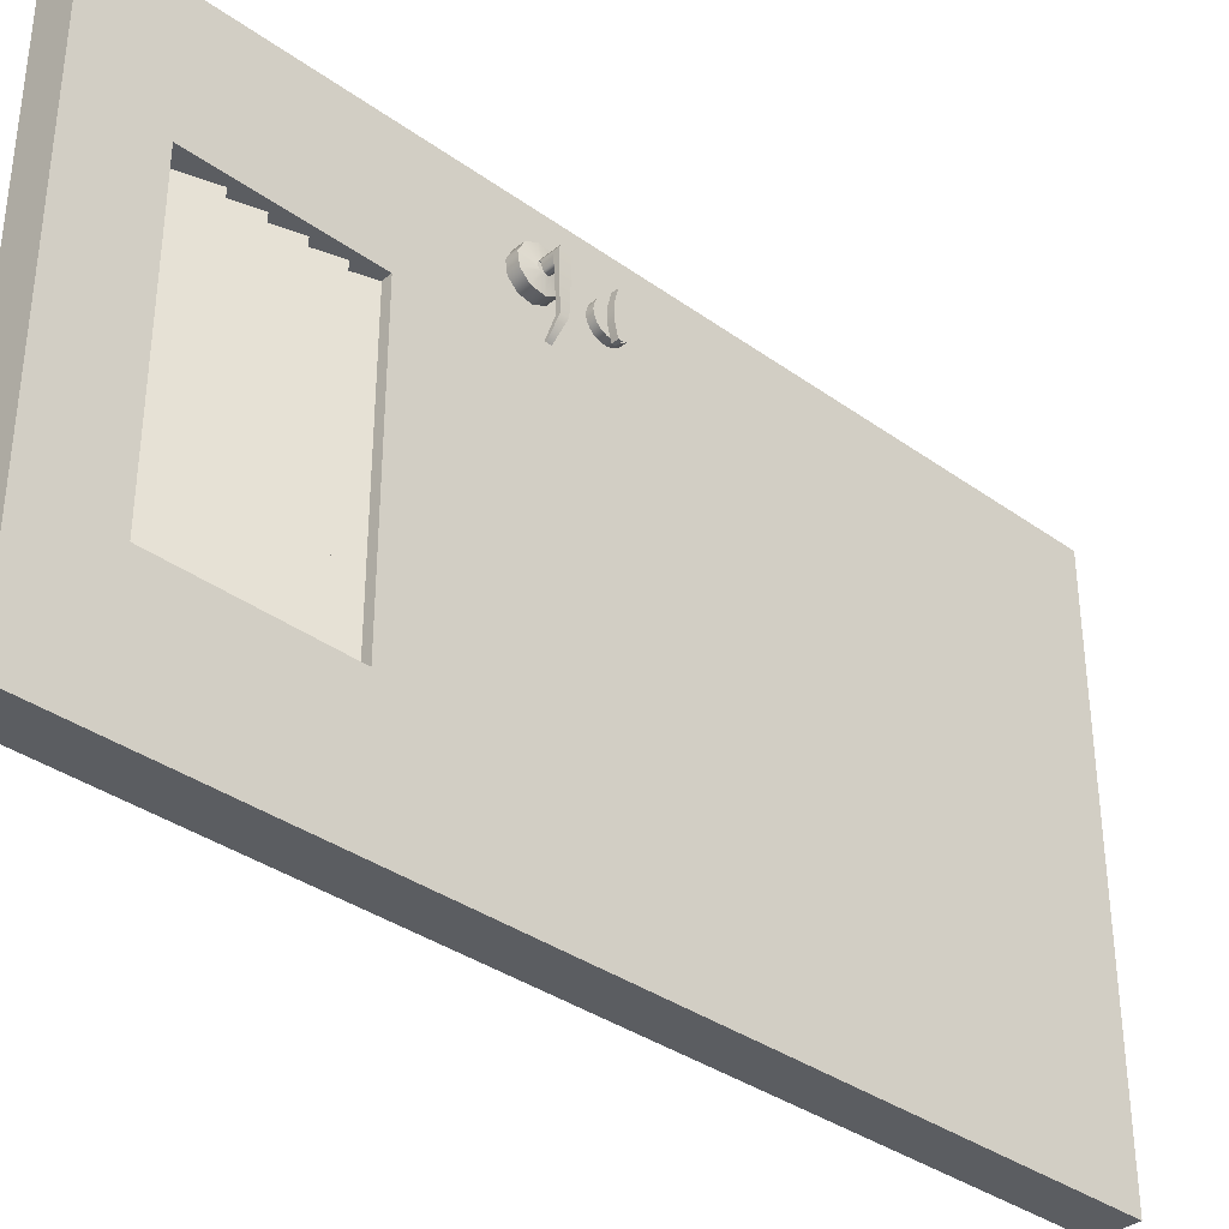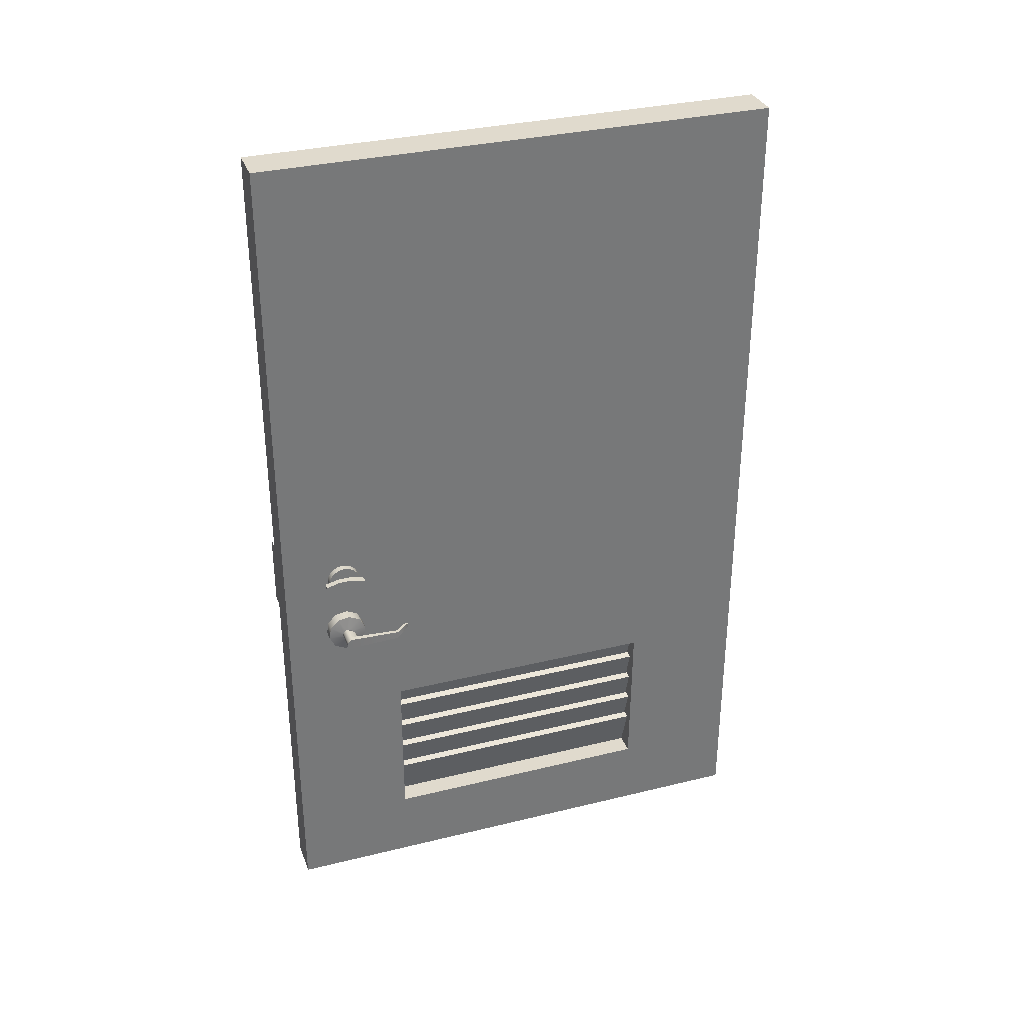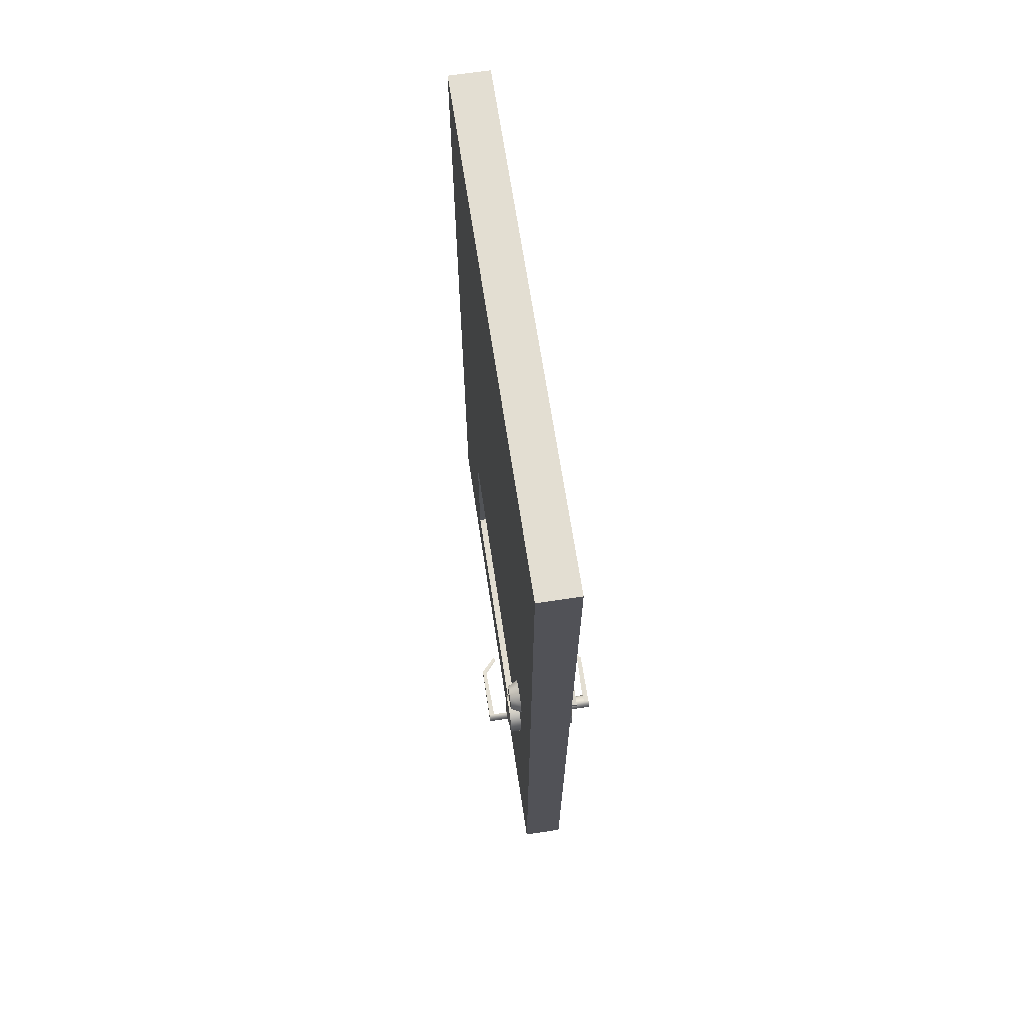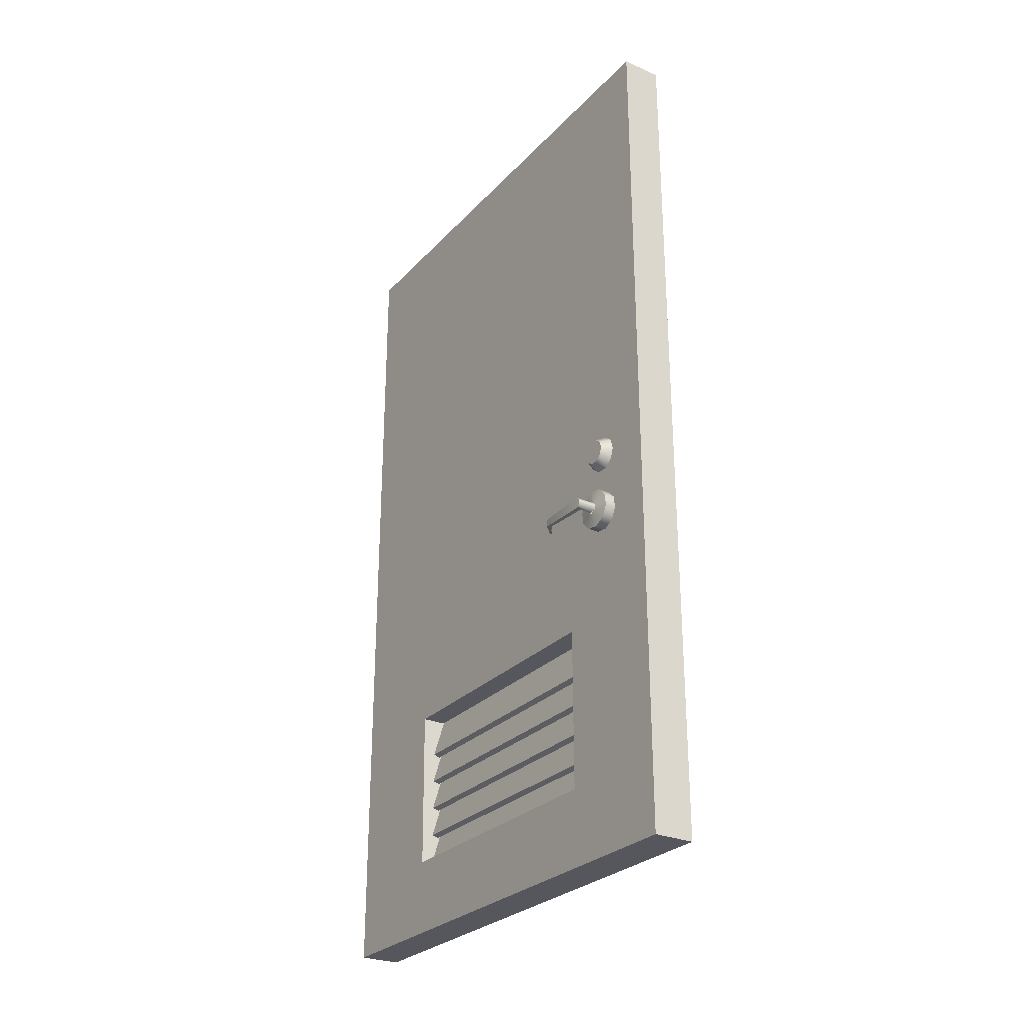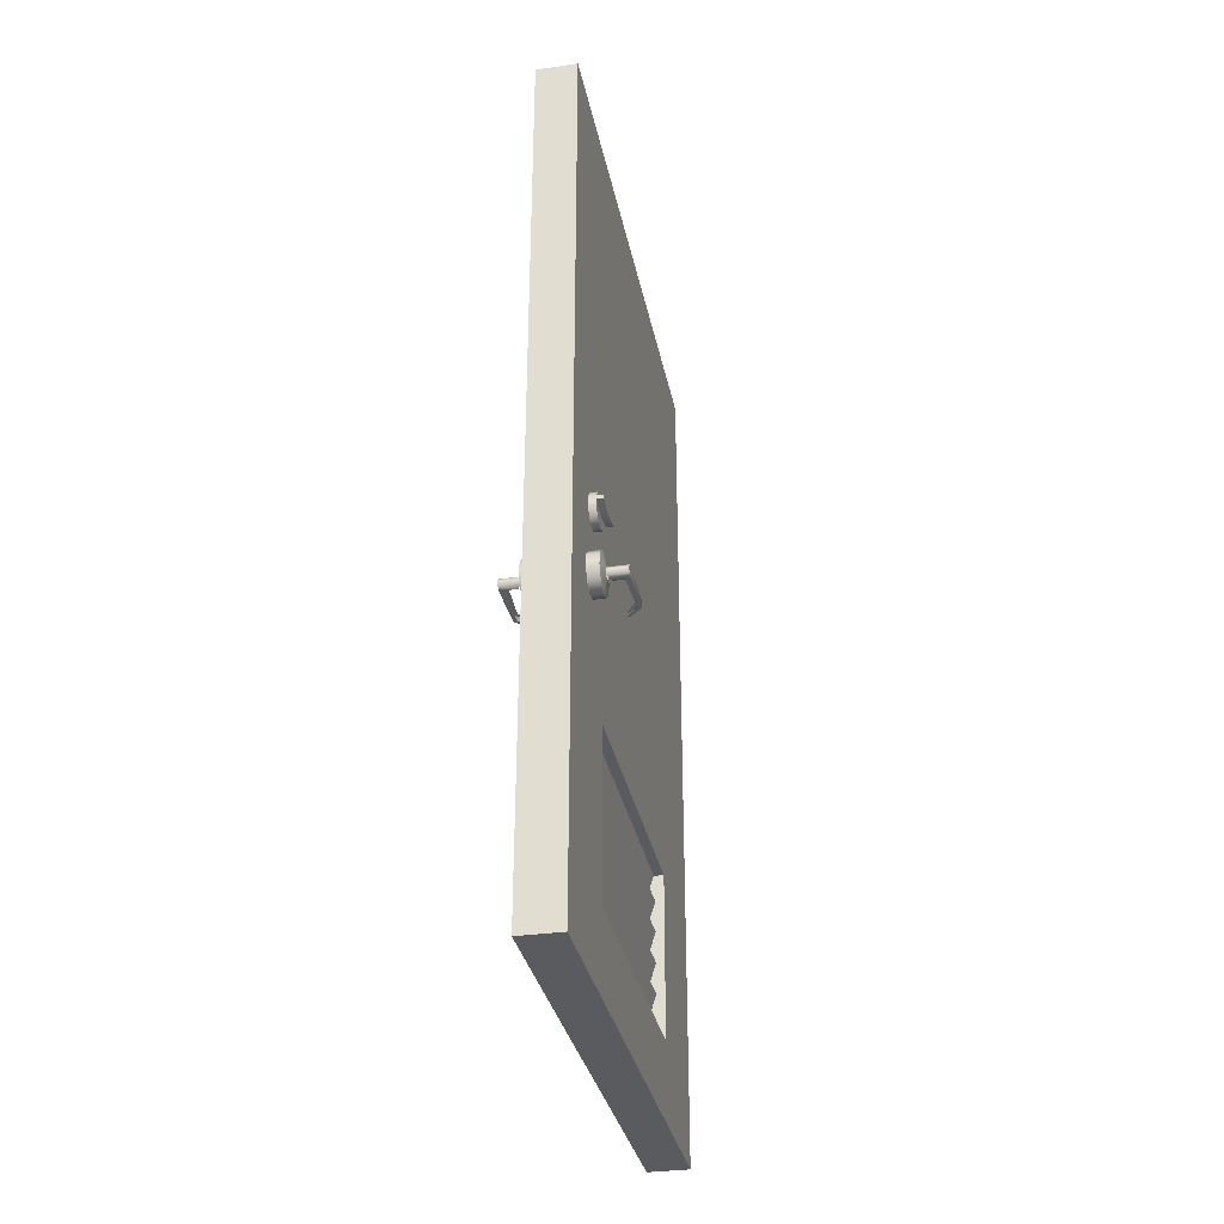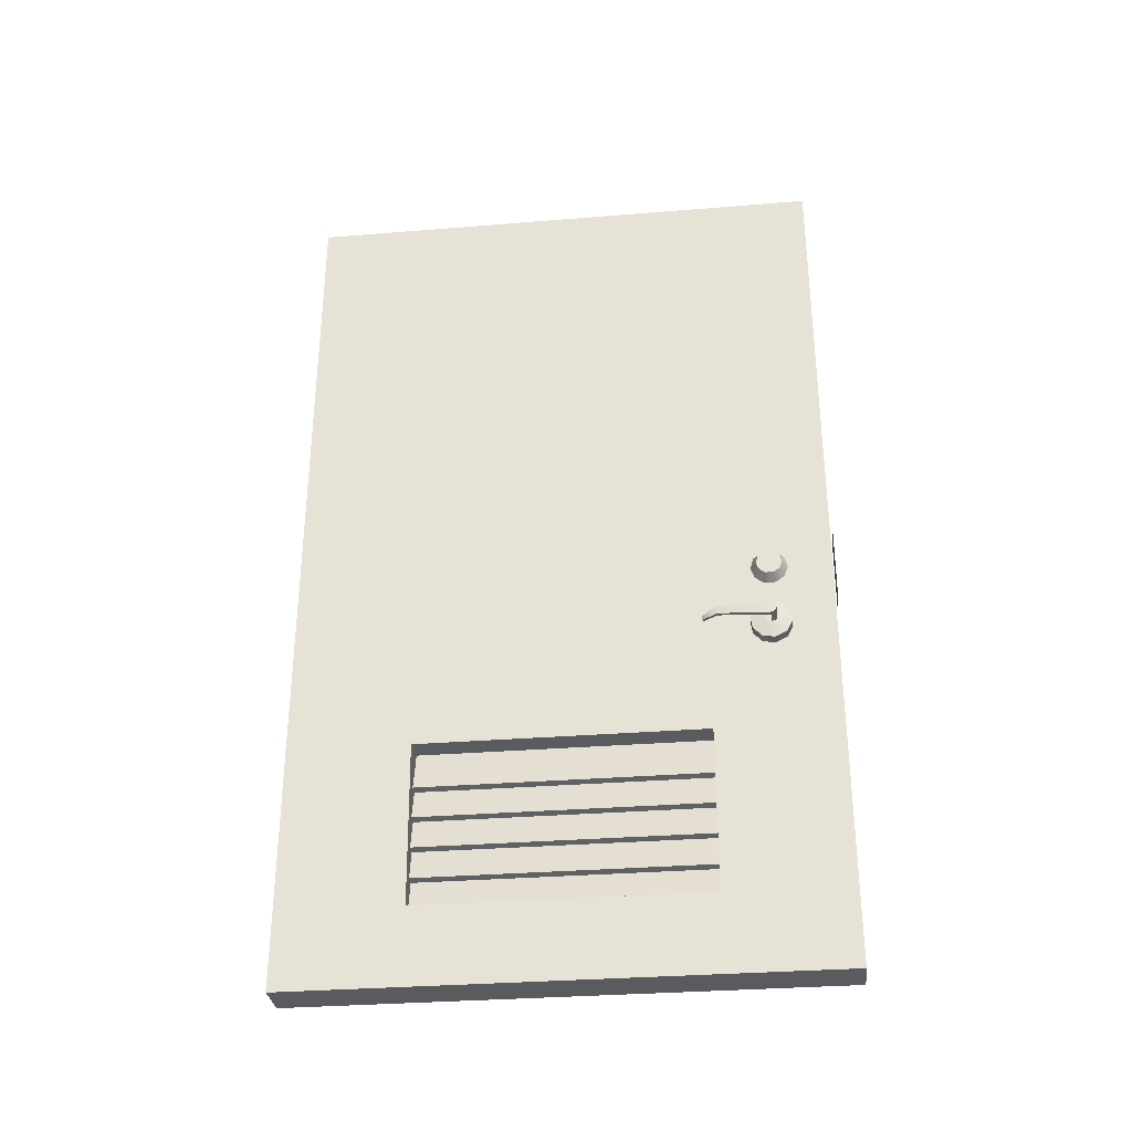
<metadata>
{"format":"obj","ext":"obj","renderer":"f3d","projection":"perspective","resolution":1024,"background":"white","views":[{"elev":-35.6,"azim":46.6,"up":"+Z"},{"elev":33.0,"azim":71.3,"up":"+Y"},{"elev":67.6,"azim":-8.6,"up":"+Y"},{"elev":-27.6,"azim":-33.1,"up":"+Y"},{"elev":-32.9,"azim":11.3,"up":"+Y"},{"elev":-32.1,"azim":-83.5,"up":"+Y"}]}
</metadata>
<code>
g default
v -5.788 0 150
v 5.788 0 150
v -5.788 250 150
v 5.788 250 150
v -5.788 250 0
v 5.788 250 0
v -5.788 0 0
v 5.788 0 0
v -5.788 16.29 119.8
v -5.788 72.93 119.8
v -5.788 72.93 29.95
v 5.788 16.29 119.8
v 5.788 72.93 119.8
v 5.788 72.93 29.95
v -5.788 21.68 115.2
v -5.788 67.86 115.2
v -5.788 67.86 34.28
v 5.788 21.68 115.2
v 5.788 67.86 115.2
v 5.788 67.86 34.28
v -5.788 16.29 30.44
v 5.788 16.29 30.44
v 5.788 21.68 34.73
v -5.788 21.68 34.73
v 6.552 112 130.4
v 6.552 112.7 129.1
v 6.552 113.7 128.1
v 6.552 115.1 127.4
v 6.552 116.5 127.1
v 6.552 118 127.4
v 6.552 119.3 128.1
v 6.552 120.4 129.1
v 6.552 121.1 130.4
v 6.552 121.3 131.9
v 6.552 121.1 133.4
v 6.552 120.4 134.7
v 6.552 119.3 135.8
v 6.552 118 136.4
v 6.552 116.5 136.7
v 6.552 115.1 136.4
v 6.552 113.7 135.8
v 6.552 112.7 134.7
v 6.552 112 133.4
v 6.552 111.8 131.9
v 8.55 112 130.4
v 8.55 112.7 129.1
v 8.55 113.7 128.1
v 8.55 115.1 127.4
v 8.55 116.5 127.1
v 8.55 118 127.4
v 8.55 119.3 128.1
v 8.55 120.4 129.1
v 8.55 121.1 130.4
v 8.55 121.3 131.9
v 8.55 121.1 133.4
v 8.55 120.4 134.7
v 8.55 119.3 135.8
v 8.55 118 136.4
v 8.55 116.5 136.7
v 8.55 115.1 136.4
v 8.55 113.7 135.8
v 8.55 112.7 134.7
v 8.55 112 133.4
v 8.55 111.8 131.9
v 8.55 116.5 131.9
v 8.766 118.1 133.8
v 8.766 115 133.8
v 10.6 118.1 133.8
v 10.6 115 133.8
v 10.6 118.1 130
v 10.6 115 130
v 8.766 118.1 130
v 8.766 115 130
v 8.766 117.1 137.9
v 8.766 116 137.9
v 10.6 116 137.9
v 10.6 117.1 137.9
v 10.6 117.1 125.9
v 10.6 116 125.9
v 8.766 116 125.9
v 8.766 117.1 125.9
v -0.4139 56.12 115.1
v 3.471 69.04 115.1
v -2.291 56.68 115.1
v 1.594 69.6 115.1
v -2.291 56.68 34.53
v 1.594 69.6 34.53
v -0.4139 56.12 34.53
v 3.471 69.04 34.53
v -6.384 121.5 130.9
v -6.384 119.6 128.3
v -6.384 116.5 127.3
v -6.384 113.5 128.3
v -6.384 111.6 130.9
v -6.384 111.6 134.1
v -6.384 113.5 136.7
v -6.384 116.5 137.7
v -6.384 119.6 136.7
v -6.384 121.5 134.1
v -9.341 119.9 131.4
v -9.341 118.6 129.6
v -9.341 116.5 128.9
v -9.341 114.4 129.6
v -9.341 113.1 131.4
v -9.341 113.1 133.6
v -9.341 114.4 135.4
v -9.341 116.5 136.1
v -9.341 118.6 135.4
v -9.341 119.9 133.6
v -6.368 124.8 139.7
v -6.368 124.8 124
v -6.368 87.94 124
v -6.368 87.94 139.7
v 4.649 105.7 150.8
v 4.649 127.2 150.8
v -5.327 127.2 150.8
v -5.327 105.7 150.8
v -0.4139 47.47 115.1
v 3.471 60.39 115.1
v -2.291 48.04 115.1
v 1.594 60.96 115.1
v -2.291 48.04 34.53
v 1.594 60.96 34.53
v -0.4139 47.47 34.53
v 3.471 60.39 34.53
v -0.4139 38.83 115.1
v 3.471 51.75 115.1
v -2.291 39.39 115.1
v 1.594 52.31 115.1
v -2.291 39.39 34.53
v 1.594 52.31 34.53
v -0.4139 38.83 34.53
v 3.471 51.75 34.53
v -0.4139 30.18 115.1
v 3.471 43.1 115.1
v -2.291 30.75 115.1
v 1.594 43.67 115.1
v -2.291 30.75 34.53
v 1.594 43.67 34.53
v -0.4139 30.18 34.53
v 3.471 43.1 34.53
v -0.4139 21.54 115.1
v 3.471 34.46 115.1
v -2.291 22.1 115.1
v 1.594 35.02 115.1
v -2.291 22.1 34.53
v 1.594 35.02 34.53
v -0.4139 21.54 34.53
v 3.471 34.46 34.53
v 6.368 94.21 136.3
v 6.368 97.39 138
v 6.368 100.9 137.4
v 6.368 103.4 134.9
v 6.368 104 131.3
v 6.368 102.4 128.2
v 6.368 99.2 126.6
v 6.368 95.67 127.1
v 6.368 93.15 129.6
v 6.368 92.59 133.2
v 9.612 94.21 136.3
v 9.612 97.39 138
v 9.612 100.9 137.4
v 9.612 103.4 134.9
v 9.612 104 131.3
v 9.612 102.4 128.2
v 9.612 99.2 126.6
v 9.612 95.67 127.1
v 9.612 93.15 129.6
v 9.612 92.59 133.2
v 10.28 97.19 133.4
v 10.28 98.05 133.8
v 10.28 99 133.6
v 10.28 99.68 133
v 10.28 99.87 132.3
v 10.28 99.79 131.8
v 10.28 99.22 131
v 10.28 98.29 130.7
v 10.28 97.37 131
v 10.28 97.02 131.3
v 10.28 96.71 132.3
v 15.81 97.19 133.4
v 15.81 98.05 133.8
v 15.81 99 133.6
v 15.81 99.68 133
v 14.37 99.87 132.3
v 14.37 99.79 131.8
v 14.37 99.22 130.4
v 14.37 98.29 129.8
v 14.37 97.37 130.4
v 14.37 96.71 132.3
v 15.81 99.87 132.3
v 15.81 96.71 132.3
v 14.77 99.36 117.9
v 15.81 99.36 117.8
v 14.77 97.23 117.9
v 15.81 97.23 117.8
v 11.33 98.93 114.1
v 11.87 98.93 113.6
v 11.33 97.65 114.1
v 11.87 97.65 113.6
v 11.01 99.79 131.8
v 11.01 96.71 132.3
v 11.09 97.37 130.4
v 11.09 98.29 129.8
v 11.09 99.22 130.4
v 6.368 124.8 139.7
v 6.368 124.8 124
v 6.368 87.94 124
v 6.368 87.94 139.7
v -6.304 94.21 136.3
v -6.304 97.39 138
v -6.304 100.9 137.4
v -6.304 103.4 134.9
v -6.304 104 131.3
v -6.304 102.4 128.2
v -6.304 99.2 126.6
v -6.304 95.67 127.1
v -6.304 93.15 129.6
v -6.304 92.59 133.2
v -9.515 94.21 136.3
v -9.515 97.39 138
v -9.515 100.9 137.4
v -9.515 103.4 134.9
v -9.515 104 131.3
v -9.515 102.4 128.2
v -9.515 99.2 126.6
v -9.515 95.67 127.1
v -9.515 93.15 129.6
v -9.515 92.59 133.2
v -10.18 97.19 133.4
v -10.18 98.05 133.8
v -10.18 99 133.6
v -10.18 99.68 133
v -10.18 99.87 132.3
v -10.18 99.79 131.8
v -10.18 99.22 131
v -10.18 98.29 130.7
v -10.18 97.37 131
v -10.18 97.02 131.3
v -10.18 96.71 132.3
v -15.65 97.19 133.4
v -15.65 98.05 133.8
v -15.65 99 133.6
v -15.65 99.68 133
v -14.23 99.87 132.3
v -14.23 96.71 132.3
v -15.65 99.87 132.3
v -15.65 96.71 132.3
v -14.63 99.36 117.9
v -15.65 99.36 117.8
v -14.63 97.23 117.9
v -15.65 97.23 117.8
v -11.22 98.93 114.1
v -11.75 98.93 113.6
v -11.22 97.65 114.1
v -11.75 97.65 113.6
v -10.9 96.71 132.3
g Door_A_LOD1 Door_A
f 3 4 6 5
f 7 5 6 8
f 2 1 7 8
f 1 9 21 7
f 7 21 11 5
f 22 12 2 8
f 13 14 6 4
f 24 21 9 15
f 15 9 10 16
f 11 21 24 17
f 13 12 18 19
f 18 12 22 23
f 15 16 19 18
f 24 15 18 23
f 16 10 11 17
f 5 11 10 3
f 20 14 13 19
f 20 19 16 17
f 14 22 8 6
f 22 14 20 23
f 17 24 23 20
f 1 3 10 9
f 4 3 1 2
f 13 4 2 12
f 25 26 46 45
f 26 27 47 46
f 27 28 48 47
f 28 29 49 48
f 29 30 50 49
f 30 31 51 50
f 31 32 52 51
f 52 32 33 53
f 33 34 54 53
f 34 35 55 54
f 35 36 56 55
f 36 37 57 56
f 37 38 58 57
f 38 39 59 58
f 39 40 60 59
f 40 41 61 60
f 41 42 62 61
f 42 43 63 62
f 43 44 64 63
f 44 25 45 64
f 65 45 46
f 65 46 47
f 65 47 48
f 65 48 49
f 65 49 50
f 65 50 51
f 52 65 51
f 65 52 53
f 65 53 54
f 65 54 55
f 65 55 56
f 65 56 57
f 65 57 58
f 65 58 59
f 65 59 60
f 65 60 61
f 65 61 62
f 65 62 63
f 65 63 64
f 65 64 45
f 75 76 77 74
f 70 68 69 71
f 78 79 80 81
f 73 67 66 72
f 71 69 67 73
f 66 68 70 72
f 66 67 75 74
f 67 69 76 75
f 76 69 68 77
f 68 66 74 77
f 78 70 71 79
f 71 73 80 79
f 80 73 72 81
f 81 72 70 78
f 85 84 82 83
f 88 86 87 89
f 82 88 89 83
f 86 88 82 84
f 87 86 84 85
f 101 100 90 91
f 102 101 91 92
f 103 102 92 93
f 104 103 93 94
f 105 104 94 95
f 106 105 95 96
f 107 106 96 97
f 108 107 97 98
f 109 108 98 99
f 100 109 99 90
f 109 100 101 102 103 104 105 106 107 108
f 111 112 113 110
f 115 116 117 114
f 121 120 118 119
f 124 122 123 125
f 118 124 125 119
f 121 119 125 123
f 122 124 118 120
f 123 122 120 121
f 129 128 126 127
f 132 130 131 133
f 126 132 133 127
f 129 127 133 131
f 130 132 126 128
f 131 130 128 129
f 137 136 134 135
f 140 138 139 141
f 134 140 141 135
f 137 135 141 139
f 138 140 134 136
f 139 138 136 137
f 145 144 142 143
f 148 146 147 149
f 142 148 149 143
f 145 143 149 147
f 146 148 142 144
f 147 146 144 145
f 159 169 160 150
f 150 160 161 151
f 151 161 162 152
f 152 162 163 153
f 153 163 164 154
f 154 164 165 155
f 155 165 166 156
f 156 166 167 157
f 157 167 168 158
f 158 168 169 159
f 160 169 180 170
f 161 160 170 171
f 162 161 171 172
f 163 162 172 173
f 164 163 173 174
f 175 176 165 164 174
f 166 165 176 177
f 167 166 177 178
f 168 167 178 179
f 169 168 179 180
f 184 191 185
f 192 181 190
f 194 193 185 191
f 192 196 194 191
f 190 195 196 192
f 200 196 195 199
f 194 198 197 193
f 200 198 194 196
f 174 185 186 201
f 173 184 185 174
f 172 183 184 173
f 171 182 183 172
f 170 181 182 171
f 181 170 202 190
f 190 202 203 189
f 189 203 204 188
f 188 204 205 187
f 187 205 201 186
f 192 191 184 183 182 181
f 207 206 209 208
f 219 210 220 229
f 210 211 221 220
f 211 212 222 221
f 212 213 223 222
f 213 214 224 223
f 214 215 225 224
f 215 216 226 225
f 216 217 227 226
f 217 218 228 227
f 218 219 229 228
f 221 231 230 220
f 222 232 231 221
f 223 233 232 222
f 224 234 233 223
f 235 234 224 225 236
f 226 237 236 225
f 227 238 237 226
f 228 239 238 227
f 229 240 239 228
f 220 230 240 229
f 244 245 247
f 248 246 241
f 250 247 245 249
f 248 247 250 252
f 246 248 252 251
f 254 250 249 253
f 252 250 254 256
f 252 256 255 251
f 233 234 245 244
f 232 233 244 243
f 231 232 243 242
f 230 231 242 241
f 241 246 257 230
f 248 241 242 243 244 247

</code>
